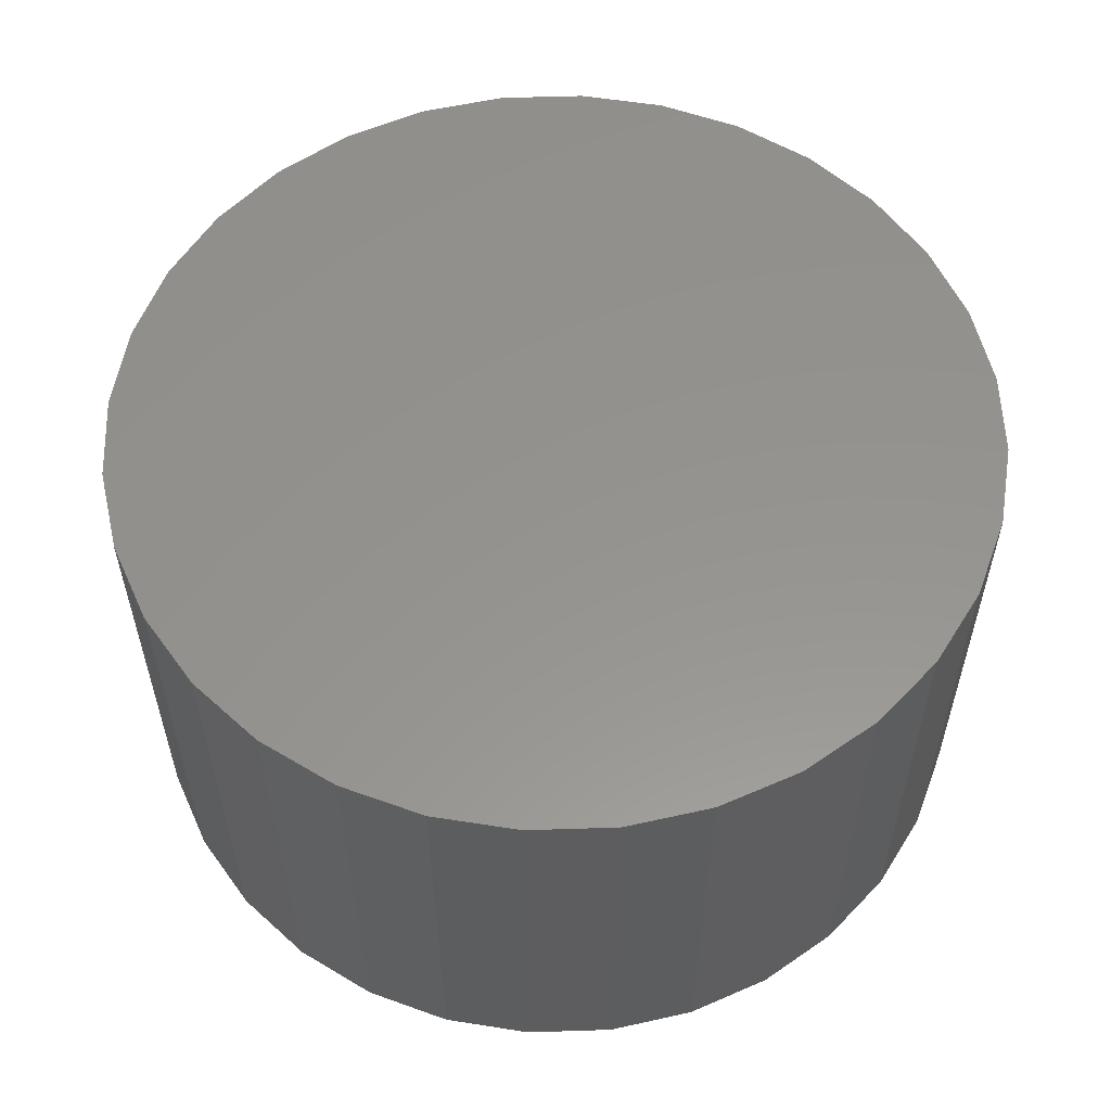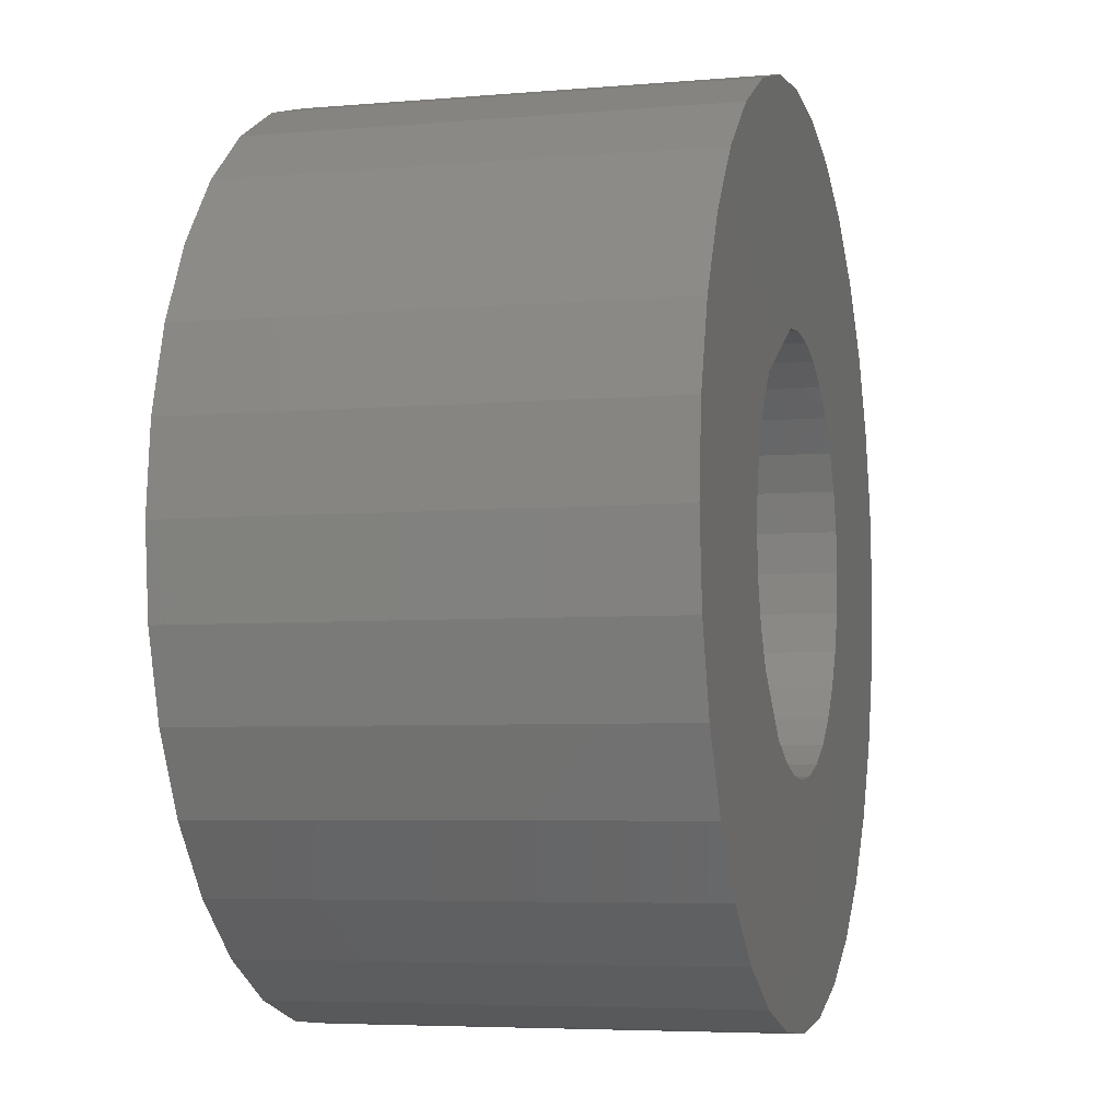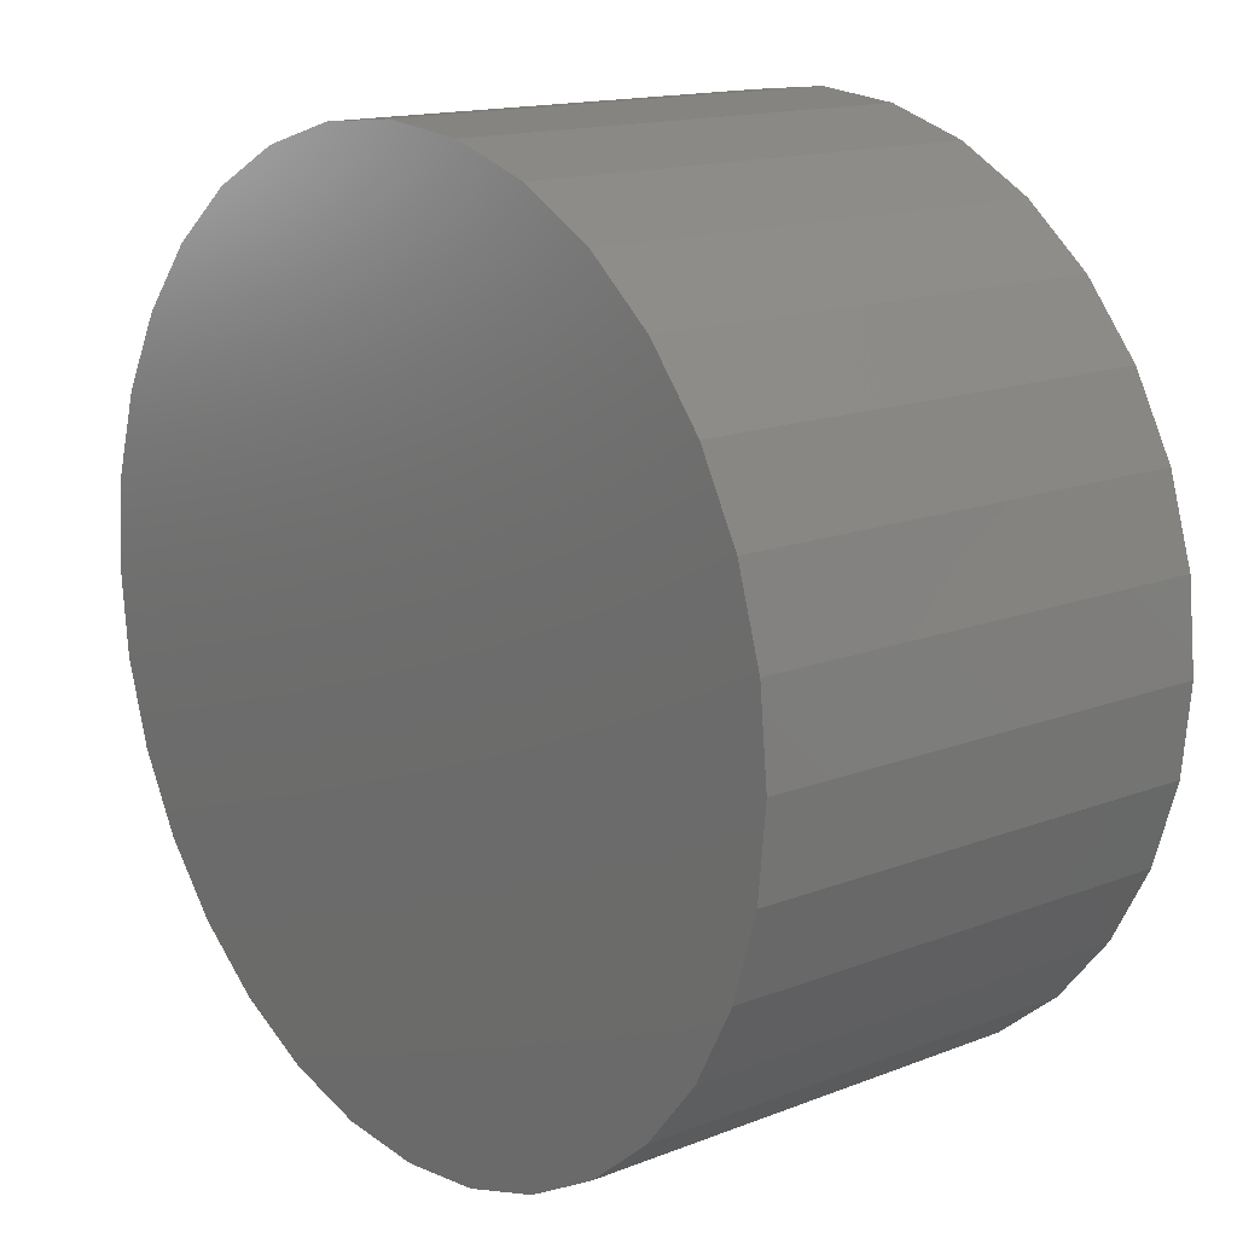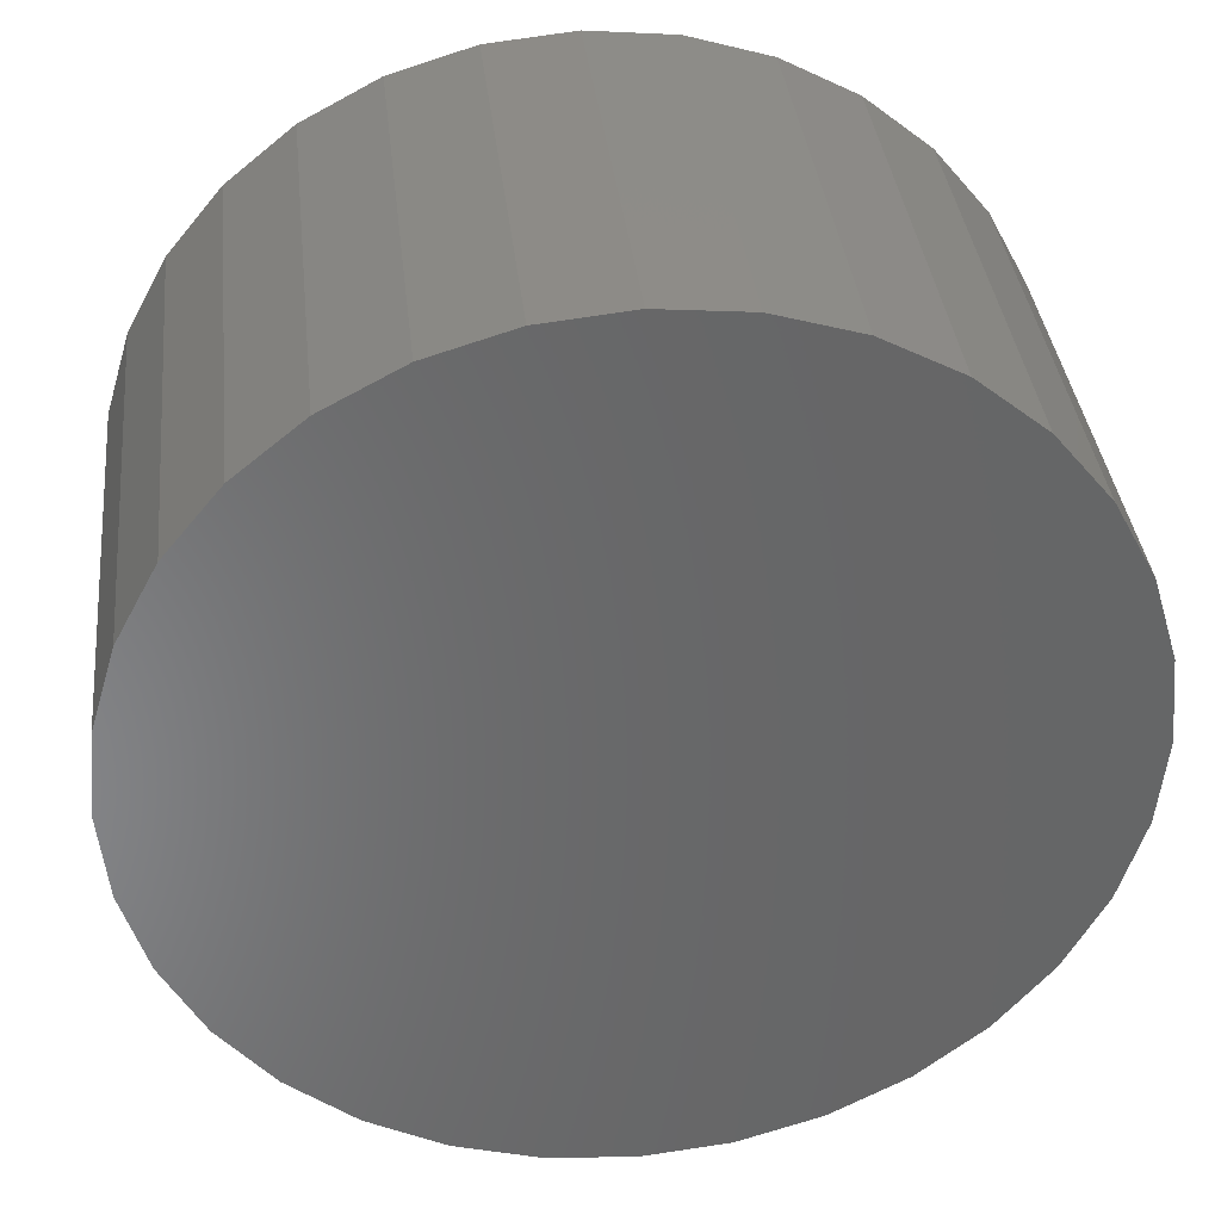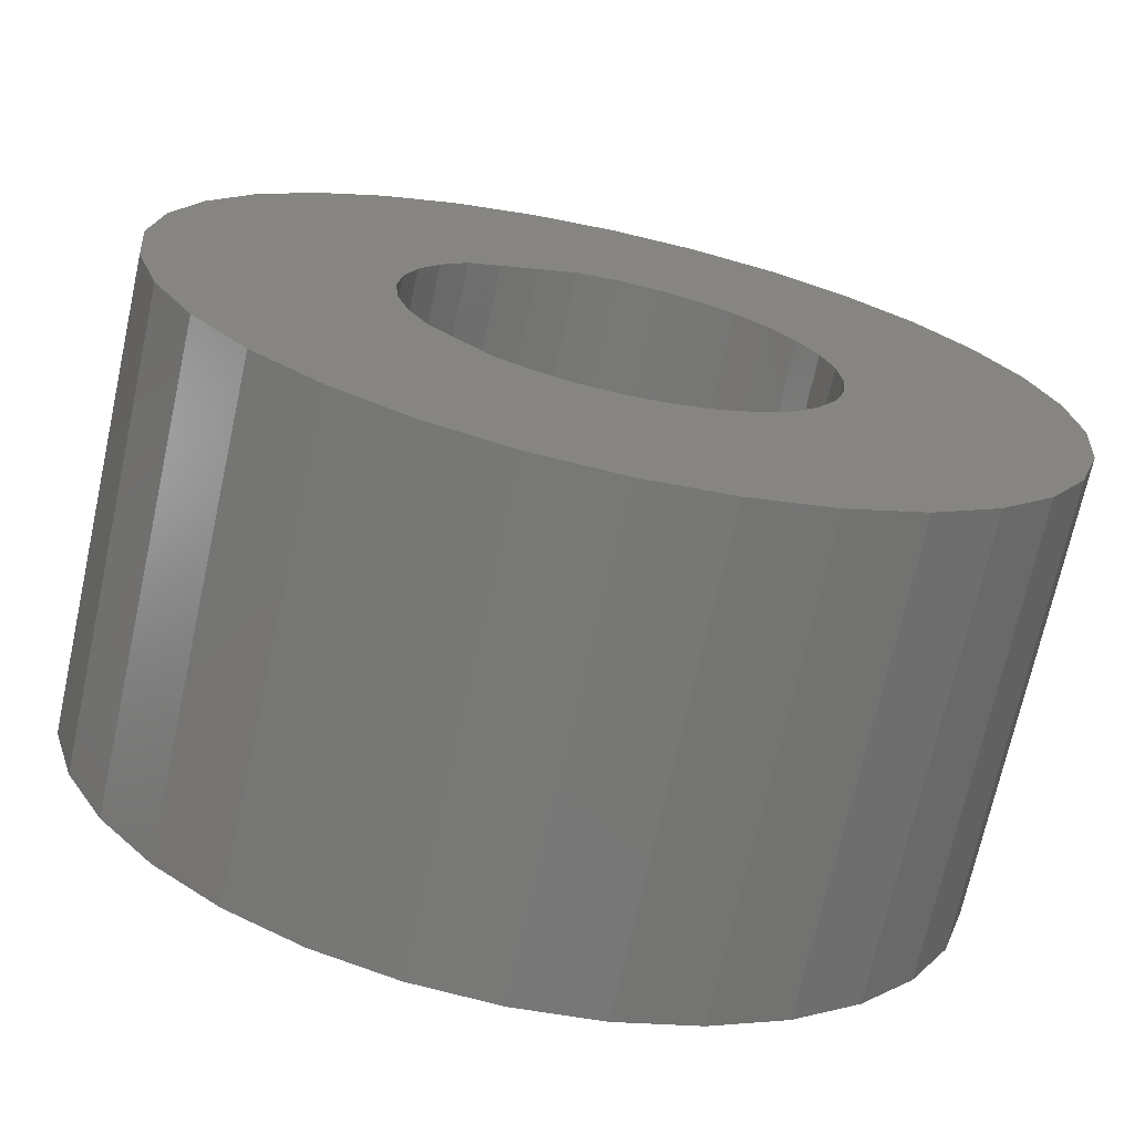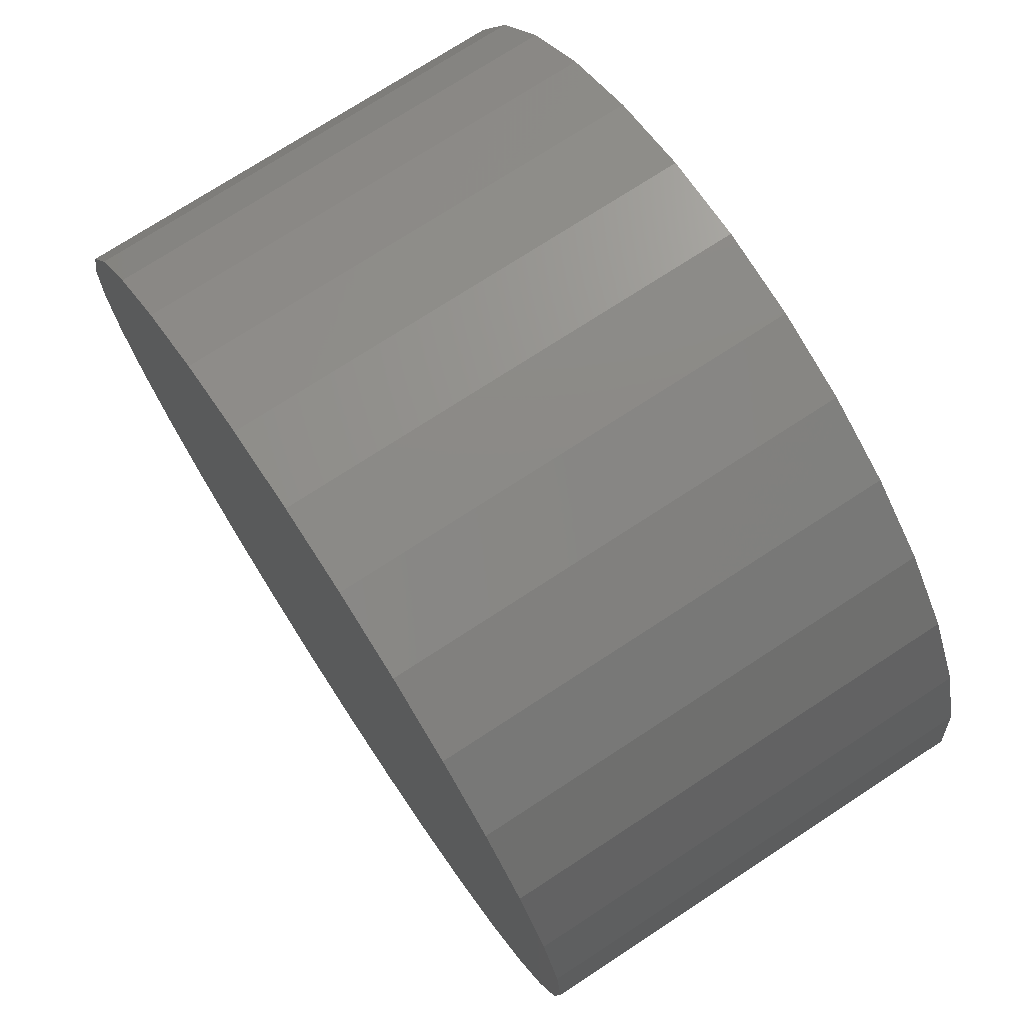
<metadata>
{"format":"stl","ext":"stl","renderer":"f3d","projection":"perspective","resolution":1024,"background":"white","views":[{"elev":56.8,"azim":-86.3,"up":"+Y"},{"elev":-5.2,"azim":-74.8,"up":"+Z"},{"elev":15.0,"azim":-129.8,"up":"+Z"},{"elev":36.5,"azim":173.8,"up":"+Z"},{"elev":-70.8,"azim":-12.4,"up":"+Z"},{"elev":73.6,"azim":-123.2,"up":"+Z"}]}
</metadata>
<code>
# stl→obj: 128 verts, 252 faces
v -0.002509 -0.01562 0.6646
v -0.001629 -0.01562 0.6657
v -0.01038 -0.01562 0.6664
v -0.01123 -0.01562 0.6636
v -0.003162 -0.01562 0.6634
v -0.003565 -0.01562 0.6621
v -0.003565 -0.01562 0.6593
v -0.01123 -0.01562 0.6578
v -0.003162 -0.01562 0.658
v -0.002509 -0.01562 0.6568
v -0.01038 -0.01562 0.655
v -0.0005575 -0.01562 0.6548
v -0.001629 -0.01562 0.6557
v -0.002324 -0.01562 0.6469
v -0.009005 -0.01562 0.6524
v -0.007153 -0.01562 0.6502
v -0.004898 -0.01562 0.6483
v 0.01712 -0.01562 0.6664
v 0.008373 -0.01562 0.6657
v 0.009252 -0.01562 0.6646
v 0.009906 -0.01562 0.6634
v 0.01797 -0.01562 0.6636
v 0.01031 -0.01562 0.6621
v 0.01044 -0.01562 0.6607
v 0.01797 -0.01562 0.6578
v 0.01031 -0.01562 0.6593
v 0.009906 -0.01562 0.658
v 0.009252 -0.01562 0.6568
v 0.01712 -0.01562 0.655
v 0.008373 -0.01562 0.6557
v 0.0139 -0.01562 0.6502
v 0.01575 -0.01562 0.6524
v 0.009068 -0.01562 0.6469
v 0.01164 -0.01562 0.6483
v 0.003372 -0.01562 0.6458
v 0.006276 -0.01562 0.6461
v 0.01826 -0.01562 0.6607
v -0.01151 -0.01562 0.6607
v -0.003701 -0.01562 0.6607
v 0.001992 -0.01562 0.6676
v 0.003372 -0.01562 0.6678
v -0.009005 -0.01562 0.669
v -0.0005575 -0.01562 0.6666
v 0.0006652 -0.01562 0.6672
v 0.01575 -0.01562 0.669
v 0.0139 -0.01562 0.6712
v 0.01164 -0.01562 0.6731
v 0.009068 -0.01562 0.6744
v 0.006276 -0.01562 0.6753
v 0.003372 -0.01562 0.6756
v 0.0004678 -0.01562 0.6753
v -0.002324 -0.01562 0.6744
v -0.004898 -0.01562 0.6731
v -0.007153 -0.01562 0.6712
v 0.003372 -0.01562 0.6536
v 0.0004678 -0.01562 0.6461
v 0.001992 -0.01562 0.6538
v 0.0006652 -0.01562 0.6542
v 0.004751 -0.01562 0.6676
v 0.006078 -0.01562 0.6672
v 0.007301 -0.01562 0.6666
v 0.007301 -0.01562 0.6548
v 0.006078 -0.01562 0.6542
v 0.004751 -0.01562 0.6538
v 0.003372 -0.007812 0.6536
v 0.004751 -0.007812 0.6538
v 0.006078 -0.007812 0.6542
v 0.007301 -0.007812 0.6548
v 0.008373 -0.007812 0.6557
v 0.009252 -0.007812 0.6568
v 0.009906 -0.007812 0.658
v 0.01031 -0.007812 0.6593
v 0.01044 -0.007812 0.6607
v 0.001992 -0.007812 0.6538
v 0.0006652 -0.007812 0.6542
v -0.0005575 -0.007812 0.6548
v -0.001629 -0.007812 0.6557
v -0.002509 -0.007812 0.6568
v -0.003162 -0.007812 0.658
v -0.003565 -0.007812 0.6593
v -0.003701 -0.007812 0.6607
v 0.003372 -0.007812 0.6678
v 0.001992 -0.007812 0.6676
v 0.0006652 -0.007812 0.6672
v -0.0005575 -0.007812 0.6666
v -0.001629 -0.007812 0.6657
v -0.002509 -0.007812 0.6646
v -0.003162 -0.007812 0.6634
v -0.003565 -0.007812 0.6621
v 0.004751 -0.007812 0.6676
v 0.006078 -0.007812 0.6672
v 0.007301 -0.007812 0.6666
v 0.008373 -0.007812 0.6657
v 0.009252 -0.007812 0.6646
v 0.009906 -0.007812 0.6634
v 0.01031 -0.007812 0.6621
v -0.009005 1.52e-16 0.669
v -0.007153 1.524e-16 0.6712
v 0.0139 1.535e-16 0.6712
v 0.01575 1.534e-16 0.669
v -0.01038 1.517e-16 0.6664
v 0.01712 1.532e-16 0.6664
v 0.01575 1.516e-16 0.6524
v -0.009005 1.502e-16 0.6524
v 0.01712 1.519e-16 0.655
v -0.007153 1.5e-16 0.6502
v 0.0139 1.512e-16 0.6502
v -0.004898 1.5e-16 0.6483
v 0.01164 1.509e-16 0.6483
v -0.002324 1.499e-16 0.6469
v 0.0004678 1.5e-16 0.6461
v 0.009068 1.506e-16 0.6469
v 0.003372 1.501e-16 0.6458
v 0.006276 1.503e-16 0.6461
v 0.01164 1.536e-16 0.6731
v -0.004898 1.527e-16 0.6731
v -0.002324 1.53e-16 0.6744
v 0.0004678 1.532e-16 0.6753
v 0.003372 1.534e-16 0.6756
v 0.006276 1.536e-16 0.6753
v 0.009068 1.536e-16 0.6744
v -0.01038 1.504e-16 0.655
v -0.01123 1.507e-16 0.6578
v 0.01797 1.523e-16 0.6578
v -0.01151 1.51e-16 0.6607
v 0.01826 1.526e-16 0.6607
v -0.01123 1.513e-16 0.6636
v 0.01797 1.529e-16 0.6636
f 1 2 3
f 3 4 1
f 1 4 5
f 6 5 4
f 7 8 9
f 10 9 8
f 8 11 10
f 10 11 12
f 10 12 13
f 14 15 16
f 14 16 17
f 18 19 20
f 18 20 21
f 18 21 22
f 22 21 23
f 24 22 23
f 25 26 27
f 25 27 28
f 25 28 29
f 29 28 30
f 31 32 33
f 33 34 31
f 33 35 36
f 37 22 24
f 37 24 26
f 37 26 25
f 38 8 7
f 38 7 39
f 38 39 6
f 38 6 4
f 40 41 42
f 40 42 3
f 40 3 2
f 40 2 43
f 40 43 44
f 41 45 46
f 41 46 47
f 41 47 48
f 41 48 49
f 41 49 50
f 41 50 51
f 41 51 52
f 41 52 53
f 41 53 54
f 41 54 42
f 55 15 14
f 55 14 56
f 55 56 35
f 55 35 33
f 55 33 32
f 15 55 57
f 15 57 58
f 15 58 12
f 15 12 11
f 45 41 59
f 45 59 60
f 45 60 61
f 45 61 19
f 45 19 18
f 32 29 30
f 32 30 62
f 32 62 63
f 32 63 64
f 32 64 55
f 65 64 66
f 66 64 63
f 66 63 67
f 67 63 62
f 67 62 68
f 68 62 30
f 68 30 69
f 69 30 28
f 69 28 70
f 70 28 27
f 70 27 71
f 71 27 26
f 71 26 72
f 72 26 24
f 72 24 73
f 64 65 55
f 55 65 74
f 55 74 57
f 57 74 75
f 57 75 58
f 58 75 76
f 58 76 12
f 12 76 77
f 12 77 13
f 13 77 78
f 13 78 10
f 10 78 79
f 10 79 9
f 9 79 80
f 9 80 7
f 7 80 81
f 7 81 39
f 82 40 83
f 83 40 44
f 83 44 84
f 84 44 43
f 84 43 85
f 85 43 2
f 85 2 86
f 86 2 1
f 86 1 87
f 87 1 5
f 87 5 88
f 88 5 6
f 88 6 89
f 89 6 39
f 89 39 81
f 40 82 41
f 41 82 90
f 41 90 59
f 59 90 91
f 59 91 60
f 60 91 92
f 60 92 61
f 61 92 93
f 61 93 19
f 19 93 94
f 19 94 20
f 20 94 95
f 20 95 21
f 21 95 96
f 21 96 23
f 23 96 73
f 23 73 24
f 88 89 95
f 95 89 96
f 81 96 89
f 80 79 72
f 72 79 71
f 79 78 71
f 71 78 70
f 78 77 70
f 70 77 76
f 70 76 69
f 69 76 75
f 69 75 74
f 74 65 69
f 68 69 65
f 68 65 66
f 68 66 67
f 73 96 81
f 73 81 80
f 73 80 72
f 94 93 92
f 94 92 91
f 94 91 90
f 94 90 82
f 94 82 83
f 94 83 84
f 94 84 85
f 94 85 86
f 94 86 87
f 94 87 88
f 94 88 95
f 97 98 99
f 100 97 99
f 101 97 100
f 102 101 100
f 103 104 105
f 106 104 103
f 107 106 103
f 108 106 107
f 109 108 107
f 109 110 108
f 111 110 109
f 112 111 109
f 112 113 111
f 114 113 112
f 115 99 98
f 115 98 116
f 115 116 117
f 115 117 118
f 115 118 119
f 115 119 120
f 115 120 121
f 104 122 105
f 105 122 123
f 105 123 124
f 124 123 125
f 124 125 126
f 126 125 127
f 126 127 128
f 128 127 101
f 128 101 102
f 126 37 124
f 124 37 25
f 124 25 105
f 105 25 29
f 105 29 103
f 103 29 32
f 103 32 107
f 107 32 31
f 107 31 109
f 109 31 34
f 109 34 112
f 112 34 33
f 112 33 114
f 114 33 36
f 114 36 113
f 113 36 35
f 113 35 111
f 111 35 56
f 111 56 110
f 110 56 14
f 110 14 108
f 108 14 17
f 108 17 106
f 106 17 16
f 106 16 104
f 104 16 15
f 104 15 122
f 122 15 11
f 122 11 123
f 123 11 8
f 123 8 125
f 125 8 38
f 125 38 127
f 127 38 4
f 127 4 101
f 101 4 3
f 101 3 97
f 97 3 42
f 97 42 98
f 98 42 54
f 98 54 116
f 116 54 53
f 116 53 117
f 117 53 52
f 117 52 118
f 118 52 51
f 118 51 119
f 119 51 50
f 119 50 120
f 120 50 49
f 120 49 121
f 121 49 48
f 121 48 115
f 115 48 47
f 115 47 99
f 99 47 46
f 99 46 100
f 100 46 45
f 100 45 102
f 102 45 18
f 102 18 128
f 128 18 22
f 128 22 126
f 126 22 37

</code>
